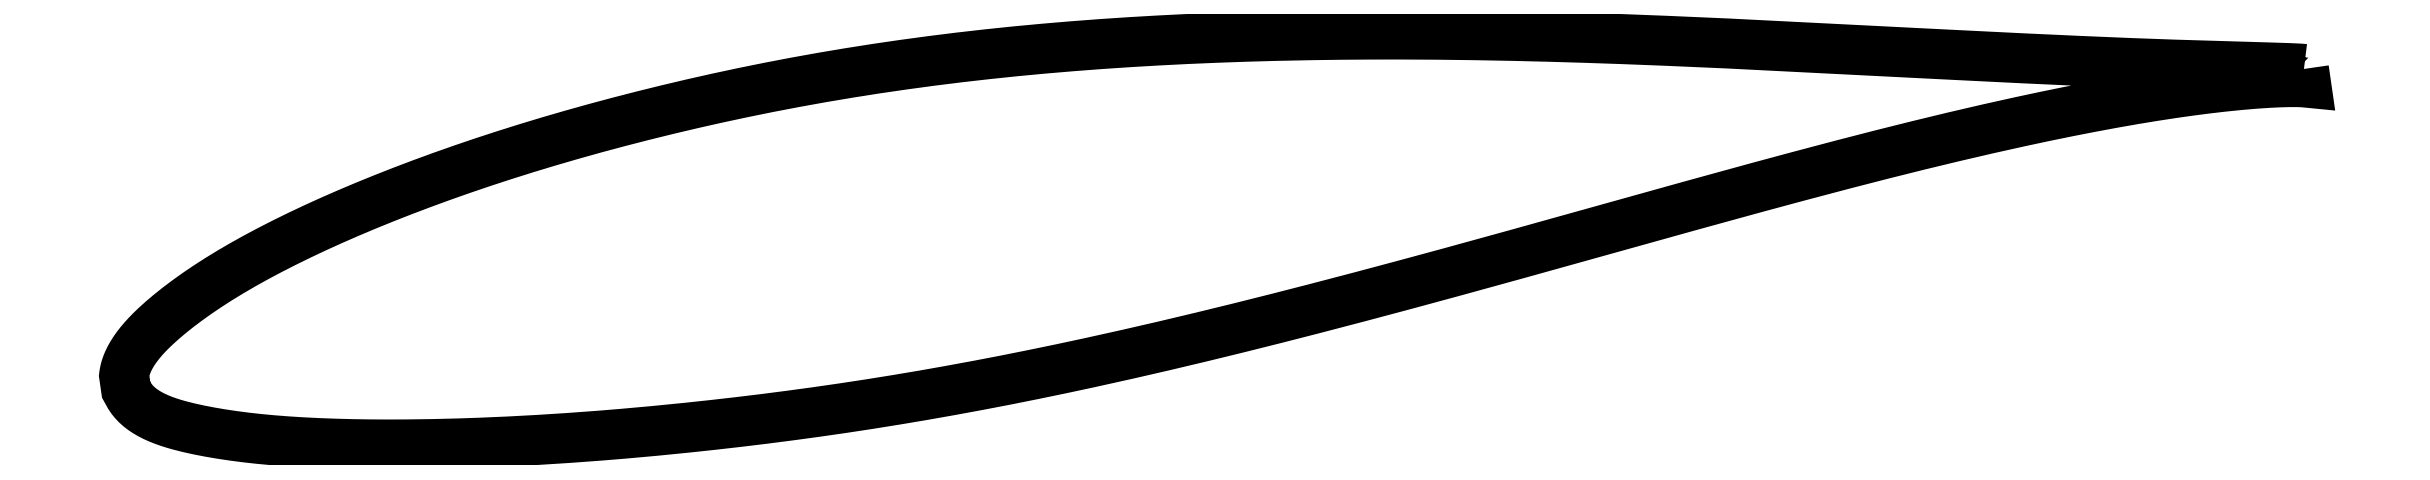
<metadata>
{"format":"dxf","ext":"dxf","renderer":"ezdxf+matplotlib","layout":"modelspace","background":"white","min_lineweight":24,"dpi":150}
</metadata>
<code>
0
SECTION
2
ENTITIES
0
LWPOLYLINE
8
0
90
721
70
1
10
65.79
20
9.684
10
65.79
20
9.684
10
65.78
20
9.685
10
65.77
20
9.686
10
65.76
20
9.688
10
65.74
20
9.69
10
65.72
20
9.692
10
65.7
20
9.694
10
65.67
20
9.696
10
65.63
20
9.698
10
65.6
20
9.701
10
65.56
20
9.703
10
65.51
20
9.705
10
65.47
20
9.708
10
65.41
20
9.71
10
65.36
20
9.713
10
65.3
20
9.716
10
65.24
20
9.718
10
65.17
20
9.721
10
65.1
20
9.724
10
65.02
20
9.727
10
64.95
20
9.729
10
64.86
20
9.732
10
64.78
20
9.735
10
64.69
20
9.738
10
64.59
20
9.741
10
64.5
20
9.744
10
64.4
20
9.747
10
64.29
20
9.75
10
64.18
20
9.753
10
64.07
20
9.756
10
63.96
20
9.76
10
63.84
20
9.763
10
63.71
20
9.767
10
63.59
20
9.77
10
63.46
20
9.774
10
63.32
20
9.778
10
63.19
20
9.781
10
63.04
20
9.785
10
62.9
20
9.789
10
62.75
20
9.793
10
62.6
20
9.798
10
62.44
20
9.802
10
62.28
20
9.807
10
62.12
20
9.812
10
61.96
20
9.816
10
61.79
20
9.821
10
61.61
20
9.826
10
61.44
20
9.832
10
61.25
20
9.837
10
61.07
20
9.843
10
60.88
20
9.849
10
60.69
20
9.855
10
60.5
20
9.861
10
60.3
20
9.868
10
60.1
20
9.874
10
59.89
20
9.881
10
59.69
20
9.888
10
59.47
20
9.896
10
59.26
20
9.903
10
59.04
20
9.911
10
58.82
20
9.919
10
58.59
20
9.928
10
58.37
20
9.936
10
58.13
20
9.945
10
57.9
20
9.954
10
57.66
20
9.964
10
57.42
20
9.973
10
57.18
20
9.983
10
56.93
20
9.993
10
56.68
20
10
10
56.42
20
10.01
10
56.17
20
10.03
10
55.91
20
10.04
10
55.64
20
10.05
10
55.38
20
10.06
10
55.11
20
10.07
10
54.83
20
10.08
10
54.56
20
10.1
10
54.28
20
10.11
10
54
20
10.12
10
53.71
20
10.14
10
53.43
20
10.15
10
53.14
20
10.16
10
52.84
20
10.18
10
52.55
20
10.19
10
52.25
20
10.21
10
51.94
20
10.22
10
51.64
20
10.24
10
51.33
20
10.25
10
51.02
20
10.27
10
50.71
20
10.28
10
50.39
20
10.3
10
50.07
20
10.31
10
49.75
20
10.33
10
49.43
20
10.35
10
49.1
20
10.36
10
48.78
20
10.38
10
48.44
20
10.4
10
48.11
20
10.42
10
47.77
20
10.43
10
47.43
20
10.45
10
47.09
20
10.47
10
46.75
20
10.49
10
46.4
20
10.5
10
46.05
20
10.52
10
45.7
20
10.54
10
45.35
20
10.56
10
44.99
20
10.58
10
44.64
20
10.6
10
44.28
20
10.61
10
43.91
20
10.63
10
43.55
20
10.65
10
43.18
20
10.67
10
42.82
20
10.69
10
42.44
20
10.71
10
42.07
20
10.72
10
41.7
20
10.74
10
41.32
20
10.76
10
40.94
20
10.78
10
40.56
20
10.8
10
40.18
20
10.82
10
39.79
20
10.83
10
39.41
20
10.85
10
39.02
20
10.87
10
38.63
20
10.89
10
38.24
20
10.9
10
37.85
20
10.92
10
37.45
20
10.94
10
37.06
20
10.95
10
36.66
20
10.97
10
36.26
20
10.99
10
35.86
20
11
10
35.45
20
11.02
10
35.05
20
11.03
10
34.64
20
11.05
10
34.24
20
11.06
10
33.83
20
11.07
10
33.42
20
11.09
10
33.01
20
11.1
10
32.6
20
11.11
10
32.18
20
11.12
10
31.77
20
11.14
10
31.35
20
11.15
10
30.93
20
11.16
10
30.52
20
11.17
10
30.1
20
11.18
10
29.68
20
11.18
10
29.26
20
11.19
10
28.83
20
11.2
10
28.41
20
11.21
10
27.99
20
11.21
10
27.56
20
11.22
10
27.14
20
11.22
10
26.71
20
11.23
10
26.28
20
11.23
10
25.85
20
11.23
10
25.43
20
11.24
10
25
20
11.24
10
24.57
20
11.24
10
24.14
20
11.24
10
23.7
20
11.23
10
23.27
20
11.23
10
22.84
20
11.23
10
22.41
20
11.23
10
21.98
20
11.22
10
21.54
20
11.21
10
21.11
20
11.21
10
20.68
20
11.2
10
20.24
20
11.19
10
19.81
20
11.18
10
19.37
20
11.17
10
18.94
20
11.16
10
18.5
20
11.15
10
18.07
20
11.14
10
17.63
20
11.12
10
17.2
20
11.11
10
16.76
20
11.09
10
16.33
20
11.07
10
15.89
20
11.05
10
15.46
20
11.03
10
15.02
20
11.01
10
14.59
20
10.99
10
14.16
20
10.97
10
13.72
20
10.94
10
13.29
20
10.92
10
12.85
20
10.89
10
12.42
20
10.87
10
11.99
20
10.84
10
11.56
20
10.81
10
11.13
20
10.77
10
10.69
20
10.74
10
10.26
20
10.71
10
9.834
20
10.67
10
9.405
20
10.64
10
8.976
20
10.6
10
8.548
20
10.56
10
8.121
20
10.52
10
7.695
20
10.48
10
7.269
20
10.44
10
6.844
20
10.39
10
6.42
20
10.35
10
5.997
20
10.3
10
5.575
20
10.25
10
5.154
20
10.2
10
4.733
20
10.15
10
4.314
20
10.1
10
3.896
20
10.05
10
3.479
20
9.991
10
3.063
20
9.934
10
2.648
20
9.876
10
2.234
20
9.817
10
1.822
20
9.757
10
1.411
20
9.696
10
1.001
20
9.633
10
0.5923
20
9.569
10
0.1851
20
9.503
10
-0.2208
20
9.436
10
-0.6254
20
9.368
10
-1.028
20
9.299
10
-1.43
20
9.228
10
-1.83
20
9.156
10
-2.229
20
9.082
10
-2.626
20
9.008
10
-3.021
20
8.932
10
-3.415
20
8.855
10
-3.808
20
8.777
10
-4.198
20
8.698
10
-4.587
20
8.617
10
-4.974
20
8.536
10
-5.36
20
8.453
10
-5.743
20
8.37
10
-6.125
20
8.285
10
-6.505
20
8.2
10
-6.884
20
8.113
10
-7.26
20
8.026
10
-7.634
20
7.937
10
-8.007
20
7.848
10
-8.378
20
7.757
10
-8.746
20
7.666
10
-9.113
20
7.574
10
-9.477
20
7.482
10
-9.84
20
7.388
10
-10.2
20
7.294
10
-10.56
20
7.199
10
-10.92
20
7.104
10
-11.27
20
7.008
10
-11.62
20
6.91
10
-11.97
20
6.812
10
-12.32
20
6.714
10
-12.66
20
6.615
10
-13.01
20
6.515
10
-13.35
20
6.415
10
-13.69
20
6.314
10
-14.02
20
6.212
10
-14.36
20
6.11
10
-14.69
20
6.007
10
-15.01
20
5.904
10
-15.34
20
5.8
10
-15.66
20
5.695
10
-15.99
20
5.59
10
-16.31
20
5.485
10
-16.62
20
5.379
10
-16.93
20
5.272
10
-17.25
20
5.166
10
-17.55
20
5.058
10
-17.86
20
4.951
10
-18.16
20
4.842
10
-18.46
20
4.734
10
-18.76
20
4.625
10
-19.06
20
4.516
10
-19.35
20
4.407
10
-19.64
20
4.297
10
-19.93
20
4.187
10
-20.21
20
4.077
10
-20.49
20
3.967
10
-20.77
20
3.856
10
-21.04
20
3.746
10
-21.32
20
3.635
10
-21.59
20
3.524
10
-21.85
20
3.413
10
-22.12
20
3.301
10
-22.38
20
3.19
10
-22.64
20
3.079
10
-22.89
20
2.967
10
-23.14
20
2.856
10
-23.39
20
2.744
10
-23.64
20
2.633
10
-23.88
20
2.521
10
-24.12
20
2.41
10
-24.35
20
2.298
10
-24.59
20
2.186
10
-24.82
20
2.075
10
-25.05
20
1.964
10
-25.27
20
1.853
10
-25.49
20
1.741
10
-25.71
20
1.63
10
-25.92
20
1.519
10
-26.13
20
1.409
10
-26.34
20
1.298
10
-26.55
20
1.188
10
-26.75
20
1.077
10
-26.94
20
0.9671
10
-27.14
20
0.8573
10
-27.33
20
0.7475
10
-27.52
20
0.6381
10
-27.7
20
0.5287
10
-27.88
20
0.4197
10
-28.06
20
0.3109
10
-28.24
20
0.2024
10
-28.41
20
0.09403
10
-28.58
20
-0.01404
10
-28.74
20
-0.1215
10
-28.9
20
-0.2286
10
-29.06
20
-0.3353
10
-29.21
20
-0.4415
10
-29.36
20
-0.5473
10
-29.51
20
-0.6525
10
-29.65
20
-0.7569
10
-29.79
20
-0.8605
10
-29.93
20
-0.9635
10
-30.06
20
-1.066
10
-30.19
20
-1.167
10
-30.32
20
-1.268
10
-30.44
20
-1.368
10
-30.56
20
-1.467
10
-30.68
20
-1.565
10
-30.79
20
-1.662
10
-30.9
20
-1.758
10
-31
20
-1.853
10
-31.1
20
-1.948
10
-31.2
20
-2.042
10
-31.29
20
-2.134
10
-31.39
20
-2.226
10
-31.47
20
-2.318
10
-31.56
20
-2.408
10
-31.64
20
-2.498
10
-31.71
20
-2.587
10
-31.79
20
-2.675
10
-31.85
20
-2.762
10
-31.92
20
-2.848
10
-31.98
20
-2.934
10
-32.04
20
-3.019
10
-32.09
20
-3.103
10
-32.14
20
-3.186
10
-32.19
20
-3.268
10
-32.24
20
-3.348
10
-32.28
20
-3.428
10
-32.31
20
-3.506
10
-32.34
20
-3.582
10
-32.37
20
-3.657
10
-32.4
20
-3.729
10
-32.42
20
-3.799
10
-32.44
20
-3.866
10
-32.46
20
-3.929
10
-32.47
20
-3.988
10
-32.48
20
-4.04
10
-32.49
20
-4.085
10
-32.49
20
-4.119
10
-32.49
20
-4.141
10
-32.4
20
-4.77
10
-32.4
20
-4.774
10
-32.39
20
-4.788
10
-32.38
20
-4.812
10
-32.36
20
-4.845
10
-32.34
20
-4.892
10
-32.31
20
-4.946
10
-32.28
20
-5.005
10
-32.24
20
-5.067
10
-32.2
20
-5.13
10
-32.15
20
-5.193
10
-32.1
20
-5.257
10
-32.05
20
-5.32
10
-31.99
20
-5.382
10
-31.93
20
-5.442
10
-31.87
20
-5.502
10
-31.8
20
-5.561
10
-31.73
20
-5.618
10
-31.66
20
-5.673
10
-31.58
20
-5.728
10
-31.5
20
-5.781
10
-31.41
20
-5.833
10
-31.32
20
-5.883
10
-31.23
20
-5.932
10
-31.13
20
-5.98
10
-31.04
20
-6.026
10
-30.93
20
-6.072
10
-30.83
20
-6.115
10
-30.72
20
-6.158
10
-30.6
20
-6.199
10
-30.48
20
-6.24
10
-30.36
20
-6.279
10
-30.24
20
-6.317
10
-30.11
20
-6.355
10
-29.98
20
-6.391
10
-29.85
20
-6.427
10
-29.71
20
-6.461
10
-29.57
20
-6.495
10
-29.42
20
-6.529
10
-29.27
20
-6.562
10
-29.12
20
-6.594
10
-28.96
20
-6.625
10
-28.8
20
-6.656
10
-28.64
20
-6.686
10
-28.47
20
-6.716
10
-28.3
20
-6.745
10
-28.13
20
-6.773
10
-27.95
20
-6.801
10
-27.77
20
-6.828
10
-27.59
20
-6.855
10
-27.4
20
-6.88
10
-27.21
20
-6.905
10
-27.02
20
-6.929
10
-26.82
20
-6.952
10
-26.62
20
-6.975
10
-26.42
20
-6.996
10
-26.21
20
-7.017
10
-26
20
-7.036
10
-25.79
20
-7.055
10
-25.57
20
-7.073
10
-25.35
20
-7.09
10
-25.13
20
-7.106
10
-24.9
20
-7.121
10
-24.68
20
-7.135
10
-24.44
20
-7.149
10
-24.21
20
-7.161
10
-23.97
20
-7.173
10
-23.73
20
-7.184
10
-23.48
20
-7.194
10
-23.24
20
-7.203
10
-22.99
20
-7.211
10
-22.73
20
-7.219
10
-22.48
20
-7.225
10
-22.22
20
-7.231
10
-21.95
20
-7.236
10
-21.69
20
-7.24
10
-21.42
20
-7.244
10
-21.15
20
-7.246
10
-20.87
20
-7.248
10
-20.6
20
-7.248
10
-20.32
20
-7.248
10
-20.03
20
-7.247
10
-19.75
20
-7.245
10
-19.46
20
-7.242
10
-19.17
20
-7.239
10
-18.88
20
-7.234
10
-18.58
20
-7.229
10
-18.28
20
-7.223
10
-17.98
20
-7.216
10
-17.68
20
-7.208
10
-17.37
20
-7.199
10
-17.06
20
-7.189
10
-16.75
20
-7.179
10
-16.43
20
-7.167
10
-16.12
20
-7.154
10
-15.8
20
-7.141
10
-15.48
20
-7.127
10
-15.15
20
-7.112
10
-14.83
20
-7.096
10
-14.5
20
-7.078
10
-14.16
20
-7.06
10
-13.83
20
-7.041
10
-13.5
20
-7.021
10
-13.16
20
-7
10
-12.82
20
-6.978
10
-12.47
20
-6.955
10
-12.13
20
-6.931
10
-11.78
20
-6.906
10
-11.43
20
-6.88
10
-11.08
20
-6.853
10
-10.73
20
-6.825
10
-10.37
20
-6.796
10
-10.02
20
-6.765
10
-9.656
20
-6.734
10
-9.295
20
-6.702
10
-8.932
20
-6.669
10
-8.567
20
-6.635
10
-8.2
20
-6.6
10
-7.831
20
-6.563
10
-7.46
20
-6.526
10
-7.088
20
-6.488
10
-6.714
20
-6.449
10
-6.338
20
-6.409
10
-5.96
20
-6.367
10
-5.581
20
-6.325
10
-5.2
20
-6.282
10
-4.817
20
-6.237
10
-4.433
20
-6.192
10
-4.047
20
-6.145
10
-3.66
20
-6.097
10
-3.271
20
-6.048
10
-2.881
20
-5.998
10
-2.49
20
-5.947
10
-2.097
20
-5.894
10
-1.703
20
-5.841
10
-1.307
20
-5.786
10
-0.91
20
-5.73
10
-0.5119
20
-5.673
10
-0.1125
20
-5.614
10
0.288
20
-5.554
10
0.6897
20
-5.493
10
1.093
20
-5.431
10
1.496
20
-5.367
10
1.901
20
-5.302
10
2.307
20
-5.236
10
2.714
20
-5.169
10
3.122
20
-5.1
10
3.531
20
-5.03
10
3.941
20
-4.959
10
4.352
20
-4.886
10
4.763
20
-4.812
10
5.176
20
-4.737
10
5.589
20
-4.662
10
6.003
20
-4.584
10
6.417
20
-4.506
10
6.832
20
-4.426
10
7.248
20
-4.345
10
7.665
20
-4.263
10
8.082
20
-4.179
10
8.5
20
-4.095
10
8.918
20
-4.009
10
9.337
20
-3.923
10
9.756
20
-3.835
10
10.18
20
-3.746
10
10.6
20
-3.656
10
11.02
20
-3.565
10
11.44
20
-3.473
10
11.86
20
-3.38
10
12.28
20
-3.286
10
12.7
20
-3.191
10
13.12
20
-3.095
10
13.55
20
-2.999
10
13.97
20
-2.901
10
14.39
20
-2.803
10
14.81
20
-2.704
10
15.23
20
-2.604
10
15.66
20
-2.503
10
16.08
20
-2.401
10
16.5
20
-2.299
10
16.93
20
-2.196
10
17.35
20
-2.092
10
17.77
20
-1.988
10
18.19
20
-1.883
10
18.62
20
-1.777
10
19.04
20
-1.671
10
19.46
20
-1.564
10
19.88
20
-1.457
10
20.3
20
-1.35
10
20.72
20
-1.241
10
21.14
20
-1.133
10
21.56
20
-1.024
10
21.98
20
-0.9142
10
22.4
20
-0.8043
10
22.82
20
-0.6943
10
23.24
20
-0.5839
10
23.66
20
-0.473
10
24.08
20
-0.3622
10
24.49
20
-0.2509
10
24.91
20
-0.1391
10
25.33
20
-0.02726
10
25.74
20
0.08437
10
26.16
20
0.1964
10
26.57
20
0.3087
10
26.98
20
0.4212
10
27.39
20
0.5338
10
27.81
20
0.6464
10
28.22
20
0.7588
10
28.63
20
0.8713
10
29.04
20
0.984
10
29.44
20
1.097
10
29.85
20
1.209
10
30.26
20
1.322
10
30.66
20
1.434
10
31.06
20
1.546
10
31.47
20
1.659
10
31.87
20
1.771
10
32.27
20
1.882
10
32.67
20
1.994
10
33.07
20
2.105
10
33.46
20
2.216
10
33.86
20
2.327
10
34.26
20
2.437
10
34.65
20
2.547
10
35.04
20
2.656
10
35.43
20
2.765
10
35.82
20
2.874
10
36.21
20
2.982
10
36.59
20
3.09
10
36.98
20
3.197
10
37.36
20
3.303
10
37.75
20
3.41
10
38.13
20
3.515
10
38.51
20
3.62
10
38.88
20
3.724
10
39.26
20
3.828
10
39.63
20
3.931
10
40
20
4.033
10
40.38
20
4.135
10
40.74
20
4.235
10
41.11
20
4.336
10
41.48
20
4.435
10
41.84
20
4.534
10
42.2
20
4.631
10
42.56
20
4.728
10
42.92
20
4.824
10
43.28
20
4.919
10
43.63
20
5.013
10
43.98
20
5.107
10
44.34
20
5.2
10
44.68
20
5.291
10
45.03
20
5.382
10
45.37
20
5.471
10
45.72
20
5.56
10
46.06
20
5.648
10
46.4
20
5.734
10
46.73
20
5.82
10
47.07
20
5.904
10
47.4
20
5.988
10
47.73
20
6.07
10
48.05
20
6.152
10
48.38
20
6.232
10
48.7
20
6.311
10
49.02
20
6.389
10
49.34
20
6.466
10
49.65
20
6.542
10
49.97
20
6.616
10
50.28
20
6.69
10
50.59
20
6.762
10
50.89
20
6.833
10
51.2
20
6.903
10
51.5
20
6.972
10
51.79
20
7.039
10
52.09
20
7.106
10
52.38
20
7.171
10
52.67
20
7.236
10
52.96
20
7.299
10
53.25
20
7.361
10
53.53
20
7.421
10
53.81
20
7.481
10
54.09
20
7.539
10
54.36
20
7.596
10
54.63
20
7.652
10
54.9
20
7.707
10
55.17
20
7.76
10
55.43
20
7.813
10
55.69
20
7.864
10
55.95
20
7.914
10
56.2
20
7.963
10
56.46
20
8.01
10
56.71
20
8.057
10
56.95
20
8.102
10
57.19
20
8.146
10
57.43
20
8.189
10
57.67
20
8.231
10
57.91
20
8.272
10
58.14
20
8.312
10
58.36
20
8.35
10
58.59
20
8.387
10
58.81
20
8.423
10
59.03
20
8.458
10
59.25
20
8.492
10
59.46
20
8.525
10
59.67
20
8.557
10
59.87
20
8.587
10
60.08
20
8.617
10
60.28
20
8.645
10
60.47
20
8.673
10
60.67
20
8.699
10
60.85
20
8.725
10
61.04
20
8.749
10
61.22
20
8.773
10
61.4
20
8.795
10
61.58
20
8.816
10
61.75
20
8.837
10
61.92
20
8.856
10
62.09
20
8.875
10
62.25
20
8.893
10
62.41
20
8.91
10
62.57
20
8.926
10
62.72
20
8.941
10
62.87
20
8.955
10
63.02
20
8.968
10
63.16
20
8.981
10
63.3
20
8.993
10
63.44
20
9.004
10
63.57
20
9.014
10
63.7
20
9.024
10
63.82
20
9.033
10
63.94
20
9.041
10
64.06
20
9.048
10
64.17
20
9.055
10
64.28
20
9.062
10
64.39
20
9.067
10
64.49
20
9.072
10
64.59
20
9.076
10
64.69
20
9.08
10
64.78
20
9.083
10
64.87
20
9.086
10
64.96
20
9.088
10
65.04
20
9.09
10
65.11
20
9.091
10
65.19
20
9.092
10
65.26
20
9.093
10
65.33
20
9.093
10
65.39
20
9.093
10
65.45
20
9.092
10
65.5
20
9.091
10
65.55
20
9.09
10
65.6
20
9.089
10
65.65
20
9.087
10
65.69
20
9.086
10
65.72
20
9.084
10
65.76
20
9.082
10
65.78
20
9.08
10
65.81
20
9.078
10
65.83
20
9.076
10
65.85
20
9.074
10
65.86
20
9.073
10
65.87
20
9.071
10
65.88
20
9.07
10
65.88
20
9.07
0
ENDSEC
0
EOF

</code>
